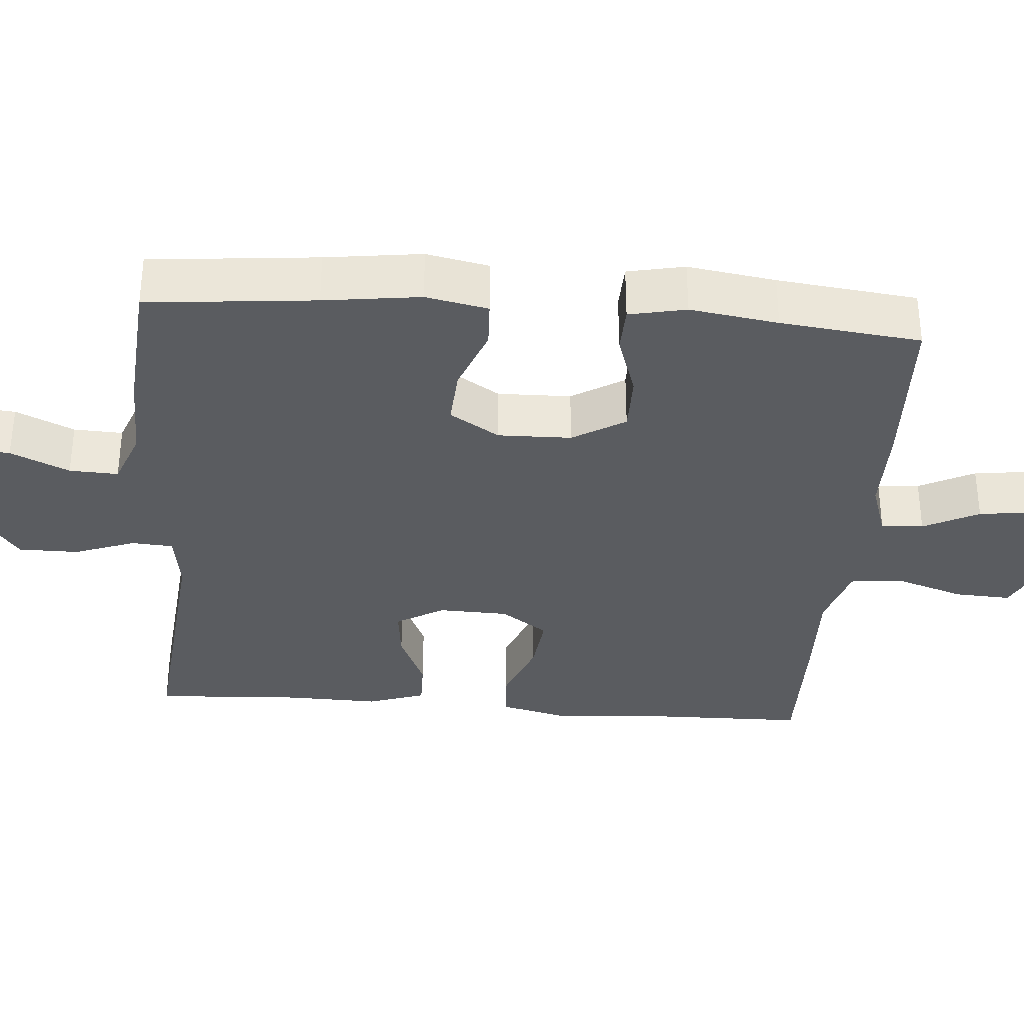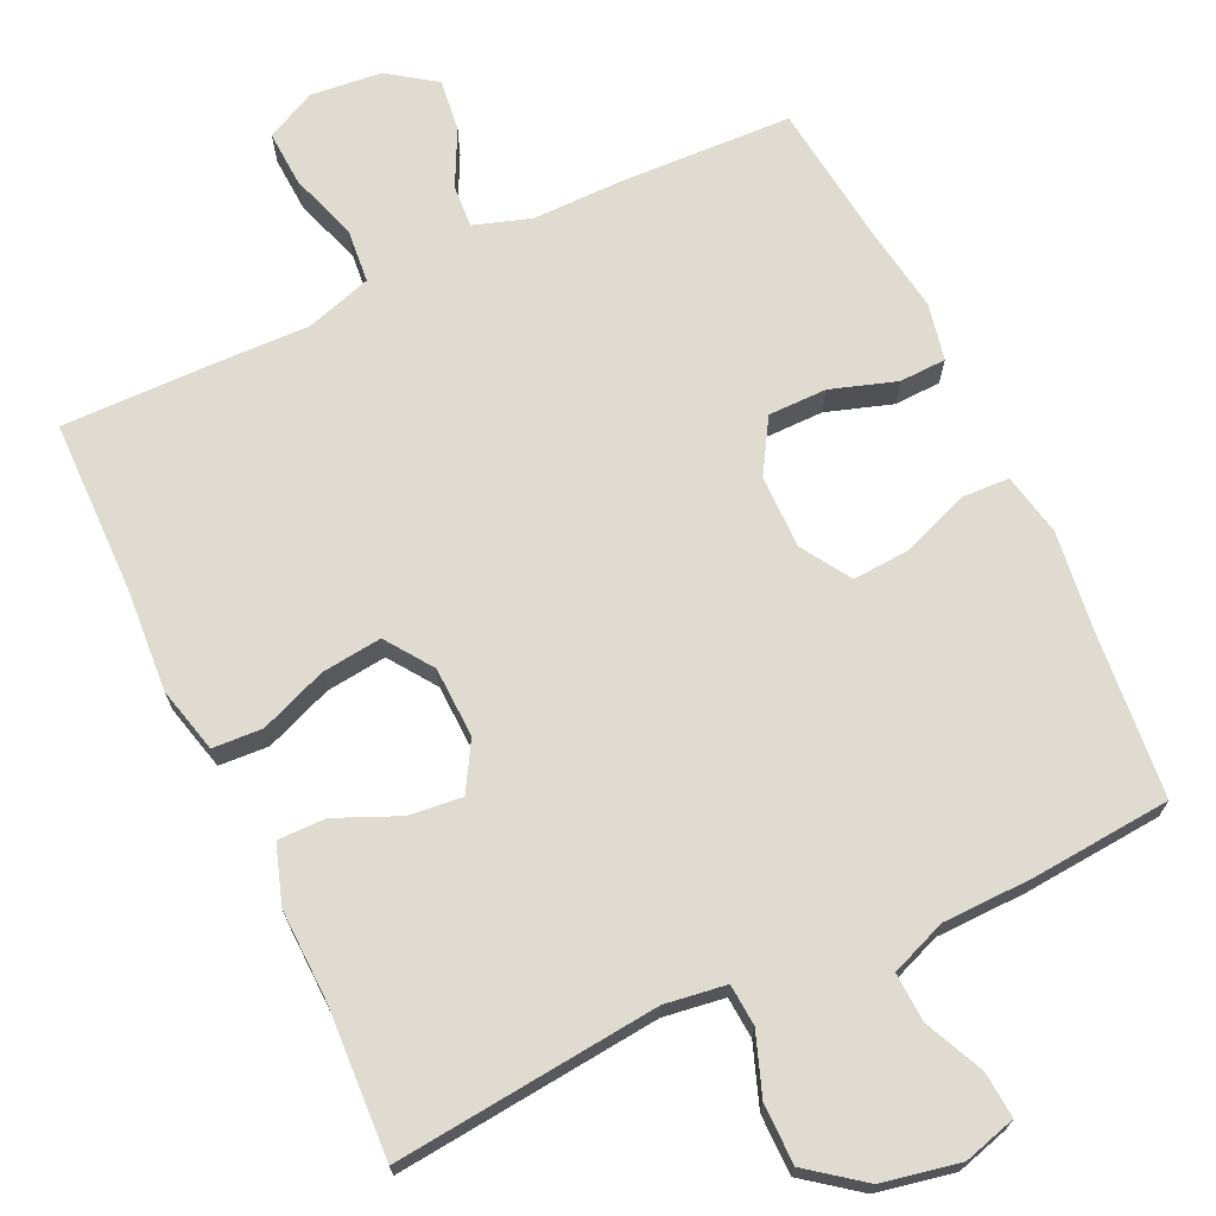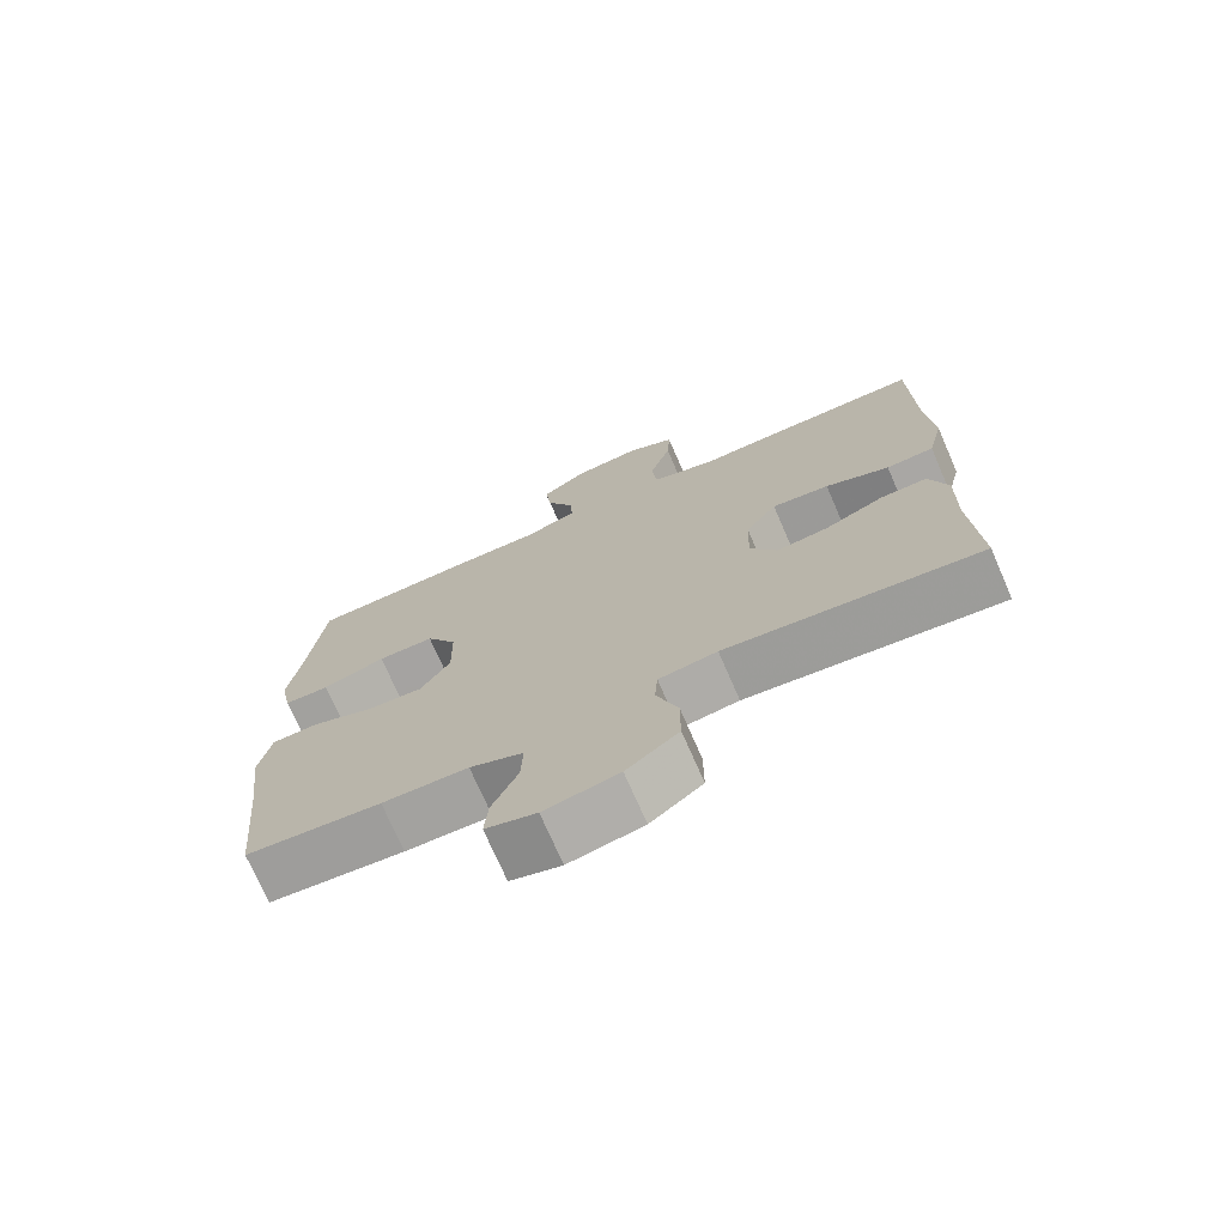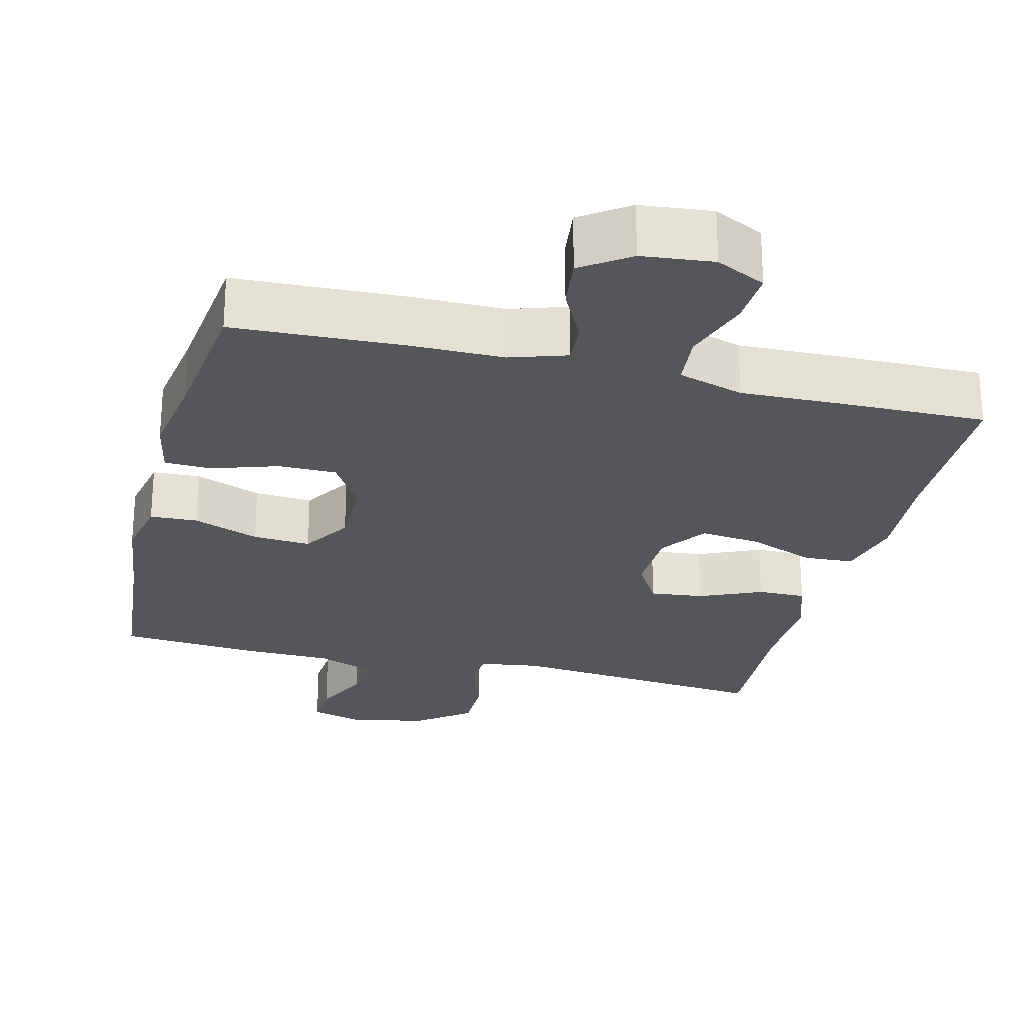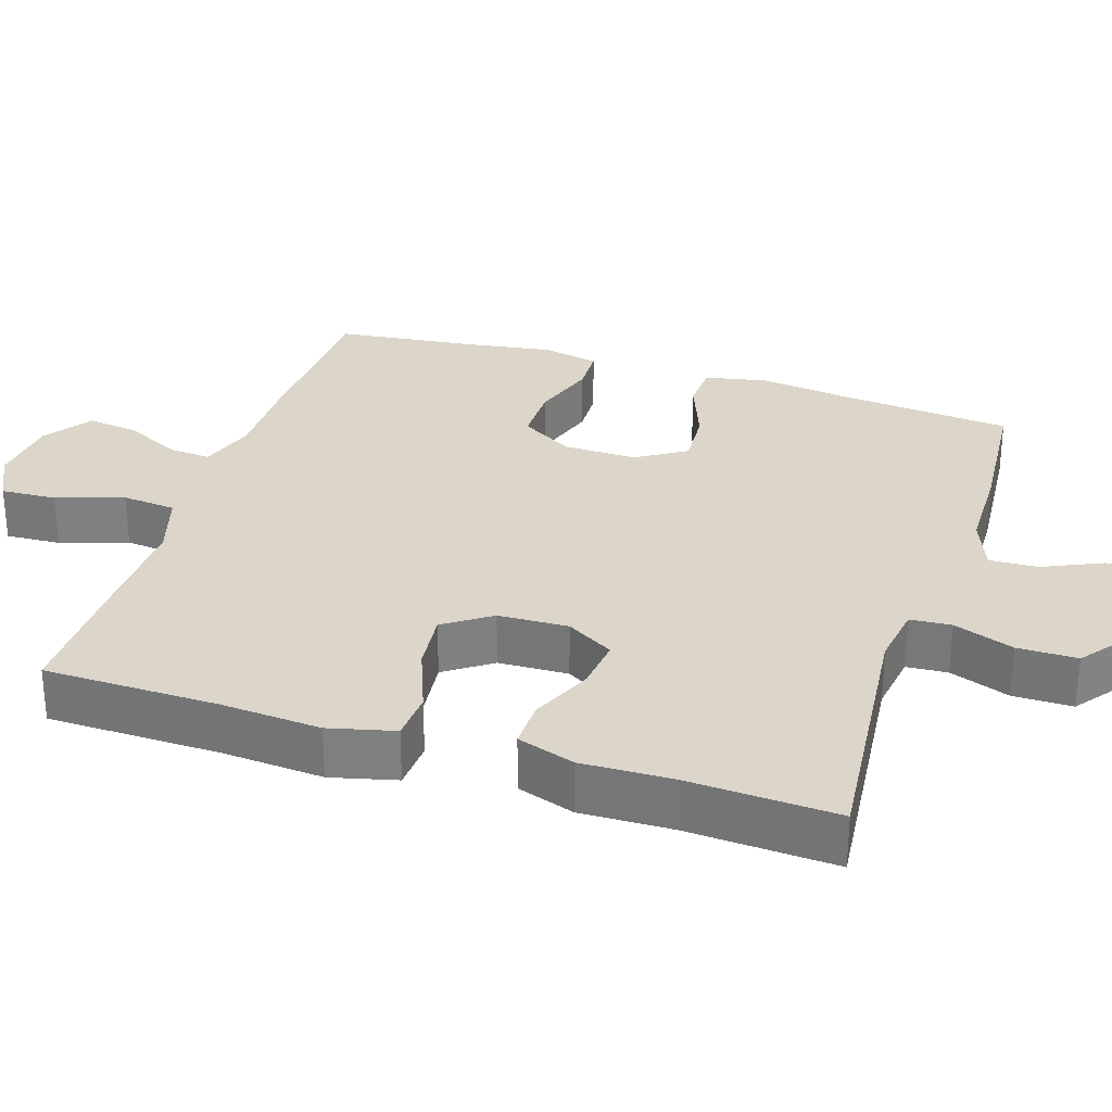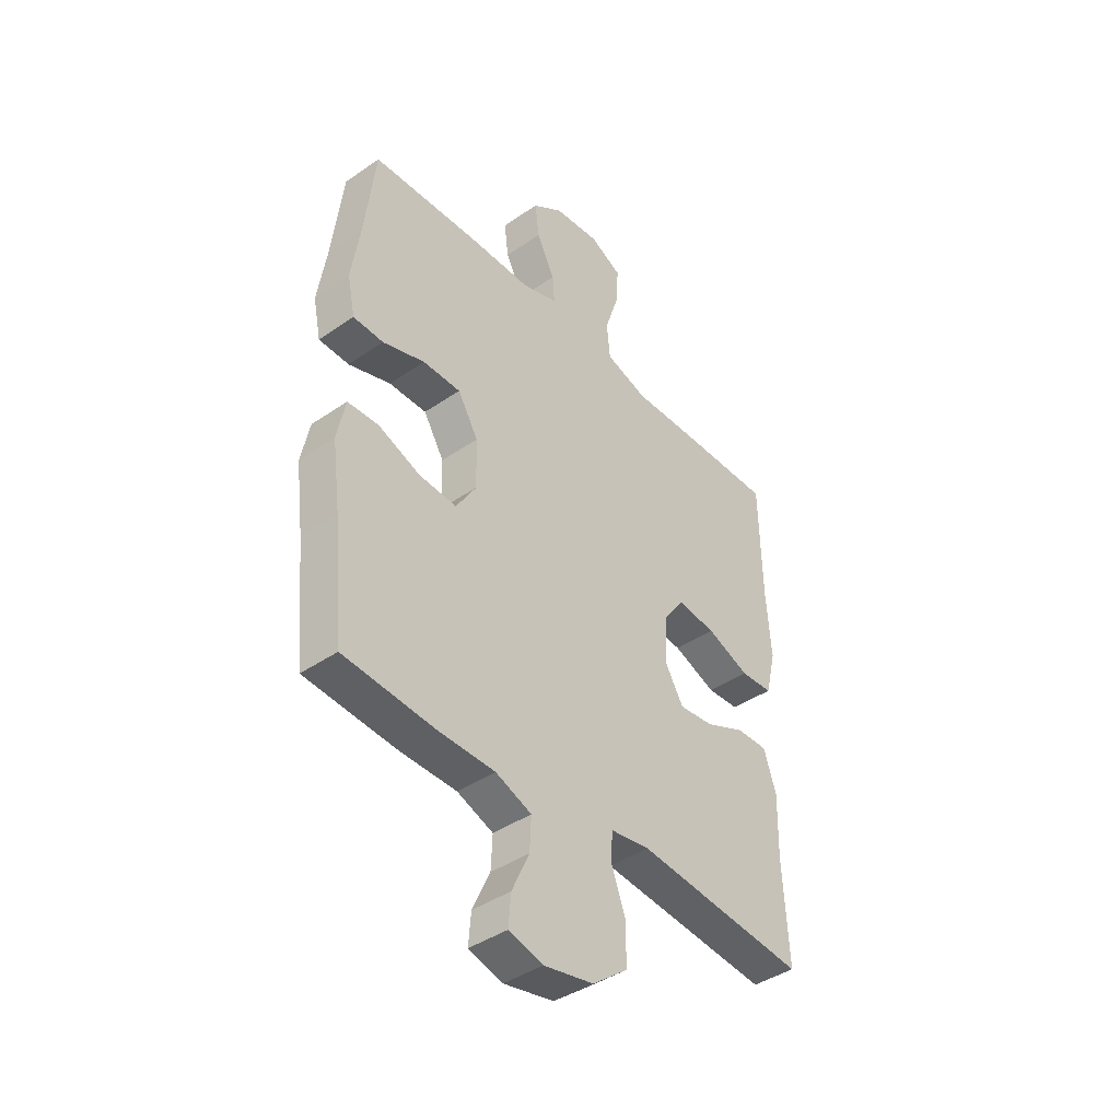
<metadata>
{"format":"obj","ext":"obj","renderer":"f3d","projection":"perspective","resolution":1024,"background":"white","views":[{"elev":-33.9,"azim":-94.5,"up":"+Y"},{"elev":70.1,"azim":154.7,"up":"+Y"},{"elev":-73.1,"azim":23.5,"up":"+Z"},{"elev":-25.7,"azim":-14.1,"up":"+Y"},{"elev":29.9,"azim":107.8,"up":"+Y"},{"elev":-41.6,"azim":-50.1,"up":"+Z"}]}
</metadata>
<code>
v 0.5 0.07 0.5
v 0.504 0.07 0.265
v 0.514 0.07 0.128
v 0.492 0.07 0.039
v 0.425 0.07 0.035
v 0.335 0.07 0.07
v 0.254 0.07 0.079
v 0.21 0.07 0.016
v 0.207 0.07 -0.079
v 0.245 0.07 -0.143
v 0.317 0.07 -0.135
v 0.401 0.07 -0.098
v 0.466 0.07 -0.097
v 0.492 0.07 -0.175
v 0.489 0.07 -0.299
v 0.5 0.07 -0.5
v 0.144 0.07 -0.465
v 0.062 0.07 -0.477
v 0.058 0.07 -0.533
v 0.088 0.07 -0.615
v 0.088 0.07 -0.696
v 0.015 0.07 -0.752
v -0.089 0.07 -0.773
v -0.16 0.07 -0.753
v -0.155 0.07 -0.691
v -0.119 0.07 -0.612
v -0.116 0.07 -0.546
v -0.191 0.07 -0.517
v -0.311 0.07 -0.515
v -0.5 0.07 -0.5
v -0.522 0.07 -0.273
v -0.539 0.07 -0.143
v -0.522 0.07 -0.059
v -0.458 0.07 -0.056
v -0.369 0.07 -0.09
v -0.291 0.07 -0.095
v -0.249 0.07 -0.028
v -0.251 0.07 0.071
v -0.294 0.07 0.142
v -0.373 0.07 0.142
v -0.461 0.07 0.113
v -0.524 0.07 0.115
v -0.54 0.07 0.192
v -0.522 0.07 0.311
v -0.5 0.07 0.5
v -0.268 0.07 0.51
v -0.146 0.07 0.51
v -0.07 0.07 0.535
v -0.074 0.07 0.592
v -0.112 0.07 0.667
v -0.121 0.07 0.737
v -0.057 0.07 0.782
v 0.039 0.07 0.792
v 0.106 0.07 0.759
v 0.102 0.07 0.684
v 0.072 0.07 0.593
v 0.079 0.07 0.52
v 0.168 0.07 0.493
v 0.302 0.07 0.497
v 0.5 0 0.5
v 0.504 0 0.265
v 0.514 0 0.128
v 0.492 0 0.039
v 0.425 0 0.035
v 0.335 0 0.07
v 0.254 0 0.079
v 0.21 0 0.016
v 0.207 0 -0.079
v 0.245 0 -0.143
v 0.317 0 -0.135
v 0.401 0 -0.098
v 0.466 0 -0.097
v 0.492 0 -0.175
v 0.489 0 -0.299
v 0.5 0 -0.5
v 0.144 0 -0.465
v 0.062 0 -0.477
v 0.058 0 -0.533
v 0.088 0 -0.615
v 0.088 0 -0.696
v 0.015 0 -0.752
v -0.089 0 -0.773
v -0.16 0 -0.753
v -0.155 0 -0.691
v -0.119 0 -0.612
v -0.116 0 -0.546
v -0.191 0 -0.517
v -0.311 0 -0.515
v -0.5 0 -0.5
v -0.522 0 -0.273
v -0.539 0 -0.143
v -0.522 0 -0.059
v -0.458 0 -0.056
v -0.369 0 -0.09
v -0.291 0 -0.095
v -0.249 0 -0.028
v -0.251 0 0.071
v -0.294 0 0.142
v -0.373 0 0.142
v -0.461 0 0.113
v -0.524 0 0.115
v -0.54 0 0.192
v -0.522 0 0.311
v -0.5 0 0.5
v -0.268 0 0.51
v -0.146 0 0.51
v -0.07 0 0.535
v -0.074 0 0.592
v -0.112 0 0.667
v -0.121 0 0.737
v -0.057 0 0.782
v 0.039 0 0.792
v 0.106 0 0.759
v 0.102 0 0.684
v 0.072 0 0.593
v 0.079 0 0.52
v 0.168 0 0.493
v 0.302 0 0.497
f 58 59 1 2
f 4 5 6
f 3 4 6
f 2 3 6
f 58 2 6
f 57 58 6
f 54 55 56
f 53 54 56
f 52 53 56
f 51 52 56
f 50 51 56
f 49 50 56
f 48 49 56 57
f 57 6 7
f 48 57 7
f 47 48 7
f 47 7 8
f 46 47 8
f 45 46 8
f 44 45 8
f 42 43 44
f 41 42 44
f 40 41 44
f 39 40 44
f 33 34 35
f 32 33 35
f 31 32 35
f 31 35 36
f 30 31 36
f 29 30 36
f 28 29 36
f 27 28 36 37
f 24 25 26
f 23 24 26
f 22 23 26
f 21 22 26
f 20 21 26
f 19 20 26
f 18 19 26 27
f 15 16 17
f 15 17 18
f 14 15 18
f 13 14 18
f 12 13 18
f 11 12 18
f 10 11 18 27
f 39 44 8 9
f 38 39 9 10
f 10 27 37 38
f 61 60 118 117
f 65 64 63
f 65 63 62
f 65 62 61
f 65 61 117
f 65 117 116
f 115 114 113
f 115 113 112
f 115 112 111
f 115 111 110
f 115 110 109
f 115 109 108
f 116 115 108 107
f 66 65 116
f 66 116 107
f 66 107 106
f 67 66 106
f 67 106 105
f 67 105 104
f 67 104 103
f 103 102 101
f 103 101 100
f 103 100 99
f 103 99 98
f 94 93 92
f 94 92 91
f 94 91 90
f 95 94 90
f 95 90 89
f 95 89 88
f 95 88 87
f 96 95 87 86
f 85 84 83
f 85 83 82
f 85 82 81
f 85 81 80
f 85 80 79
f 85 79 78
f 86 85 78 77
f 76 75 74
f 77 76 74
f 77 74 73
f 77 73 72
f 77 72 71
f 77 71 70
f 86 77 70 69
f 68 67 103 98
f 69 68 98 97
f 97 96 86 69
f 1 60 61 2
f 2 61 62 3
f 3 62 63 4
f 4 63 64 5
f 5 64 65 6
f 6 65 66 7
f 7 66 67 8
f 8 67 68 9
f 9 68 69 10
f 10 69 70 11
f 11 70 71 12
f 12 71 72 13
f 13 72 73 14
f 14 73 74 15
f 15 74 75 16
f 16 75 76 17
f 17 76 77 18
f 18 77 78 19
f 19 78 79 20
f 20 79 80 21
f 21 80 81 22
f 22 81 82 23
f 23 82 83 24
f 24 83 84 25
f 25 84 85 26
f 26 85 86 27
f 27 86 87 28
f 28 87 88 29
f 29 88 89 30
f 30 89 90 31
f 31 90 91 32
f 32 91 92 33
f 33 92 93 34
f 34 93 94 35
f 35 94 95 36
f 36 95 96 37
f 37 96 97 38
f 38 97 98 39
f 39 98 99 40
f 40 99 100 41
f 41 100 101 42
f 42 101 102 43
f 43 102 103 44
f 44 103 104 45
f 45 104 105 46
f 46 105 106 47
f 47 106 107 48
f 48 107 108 49
f 49 108 109 50
f 50 109 110 51
f 51 110 111 52
f 52 111 112 53
f 53 112 113 54
f 54 113 114 55
f 55 114 115 56
f 56 115 116 57
f 57 116 117 58
f 58 117 118 59
f 59 118 60 1

</code>
